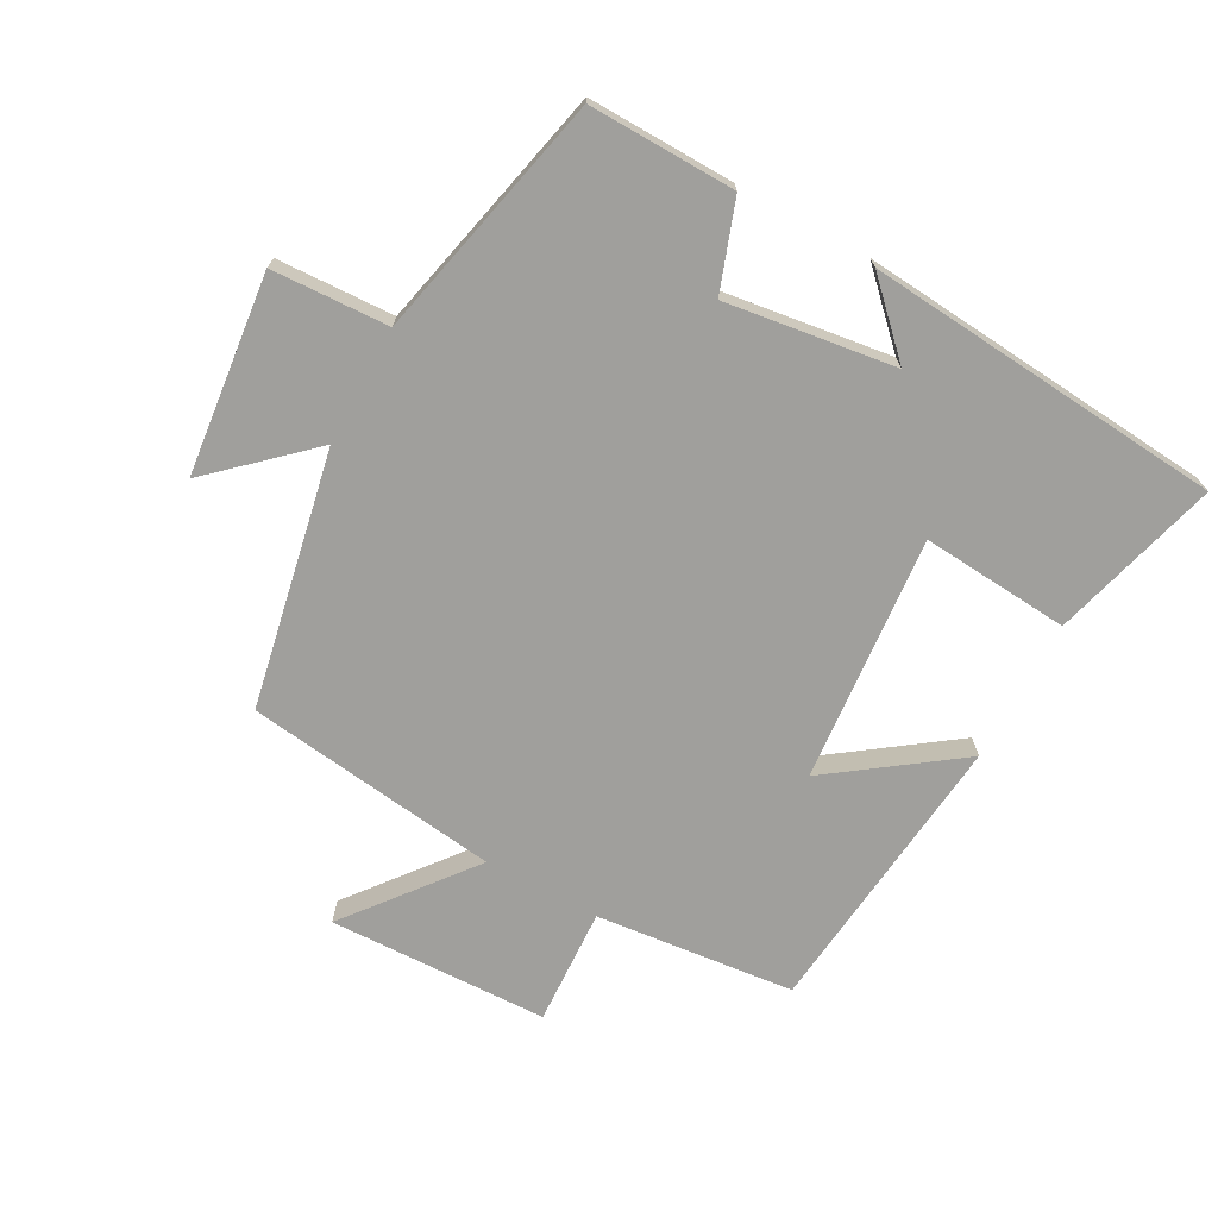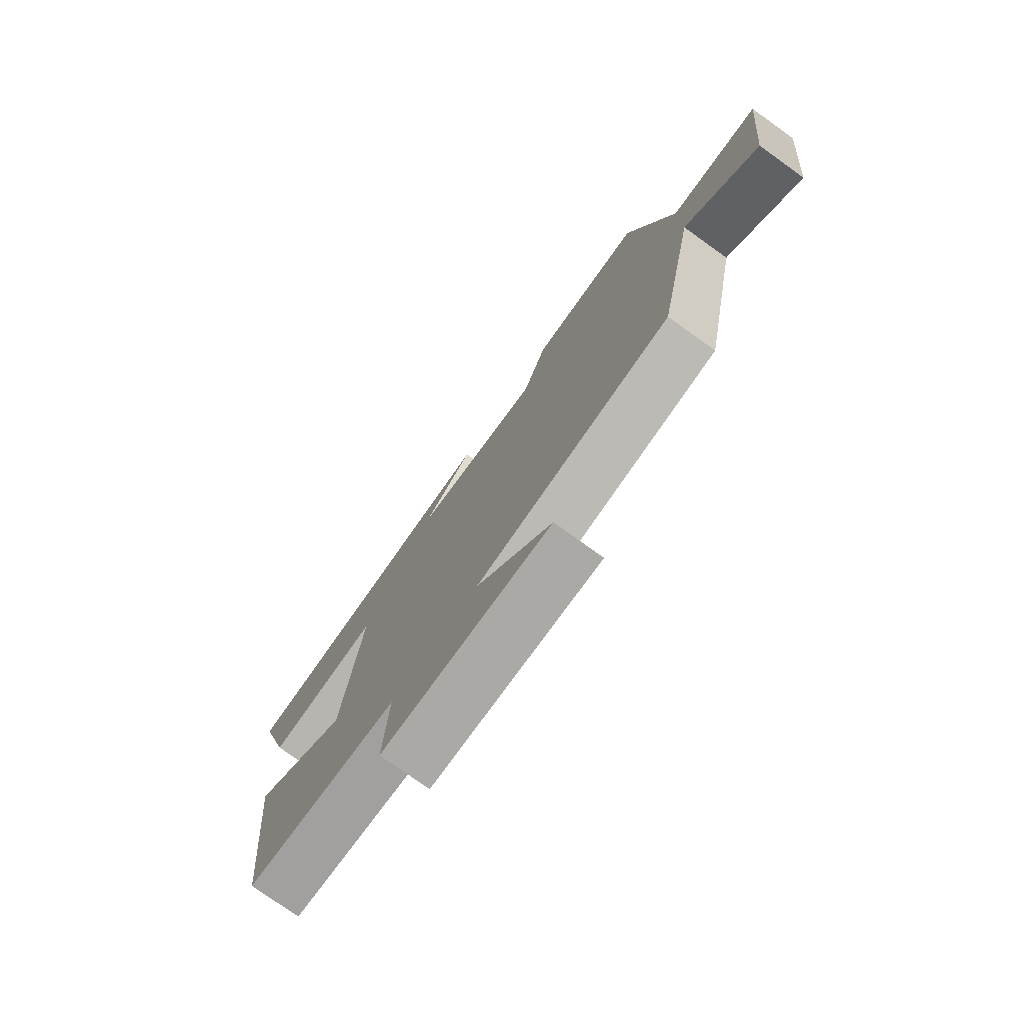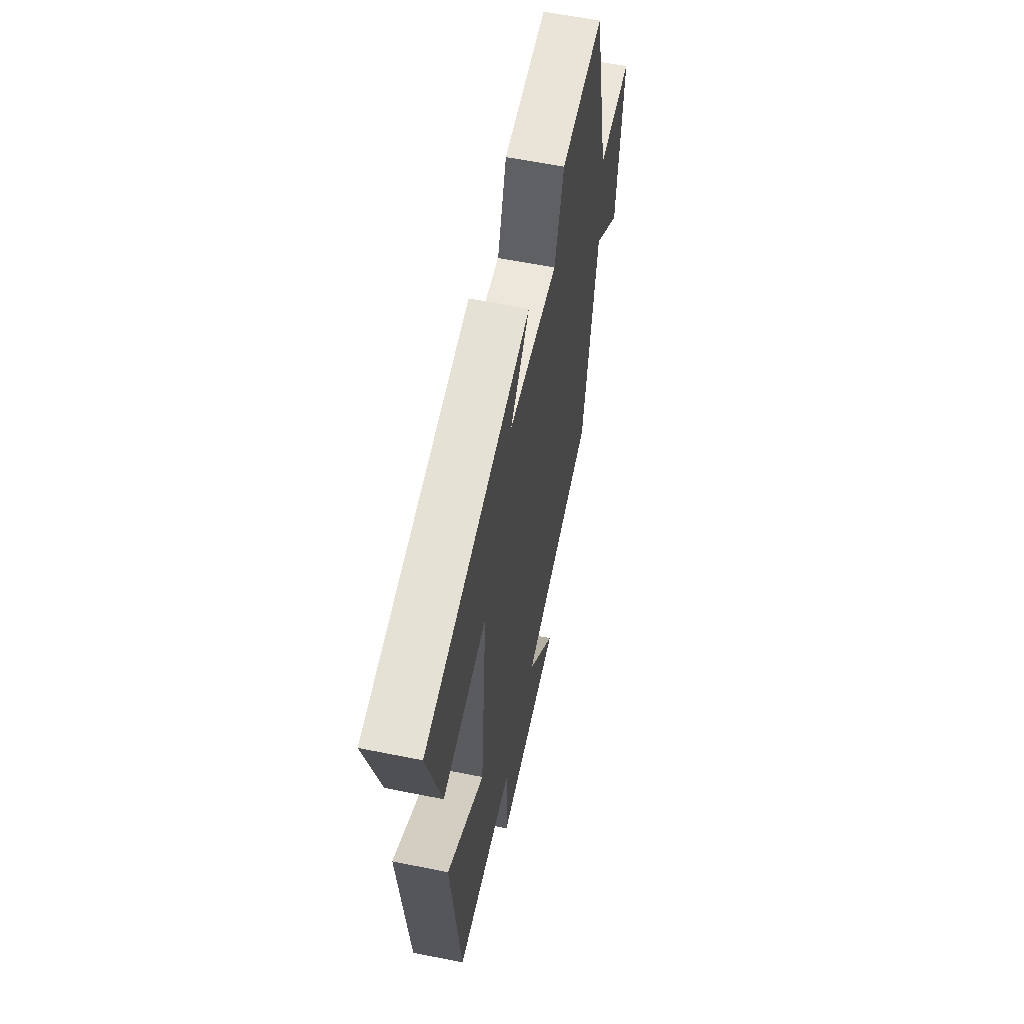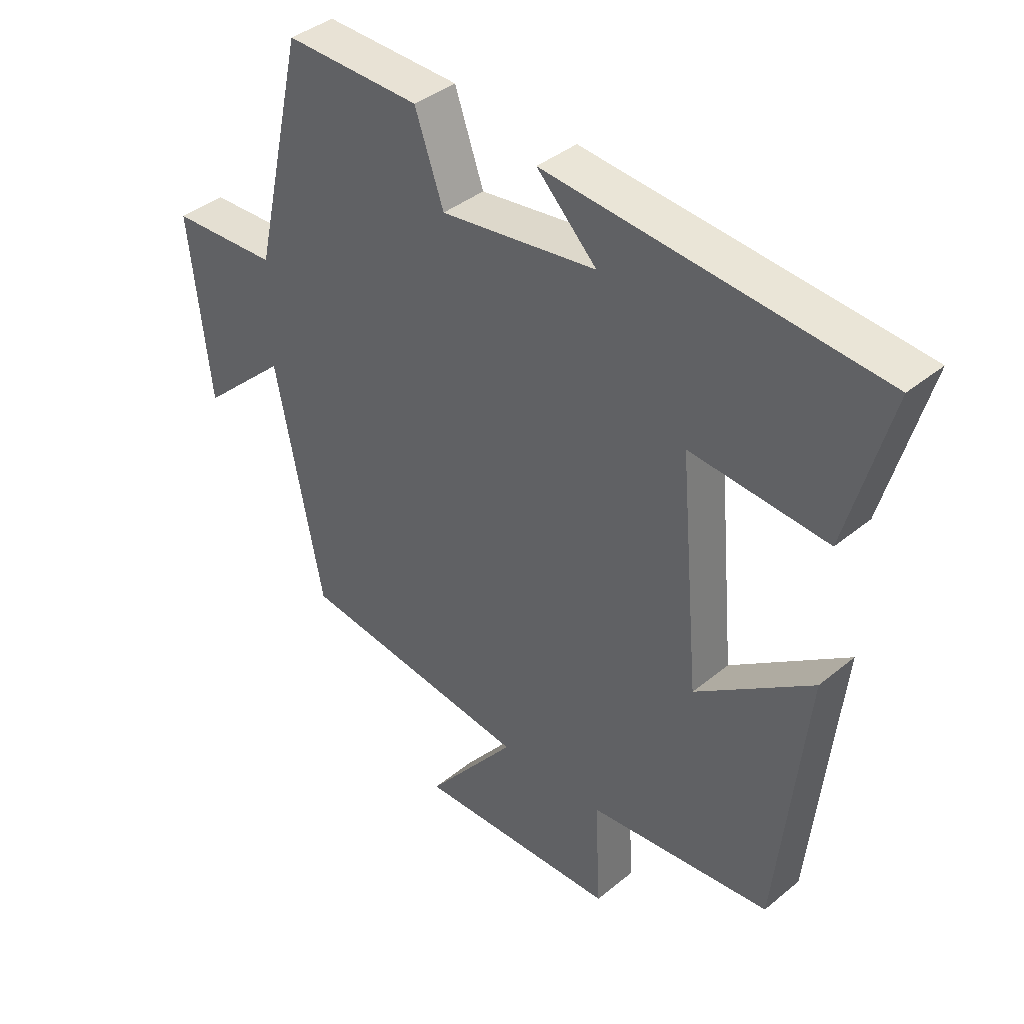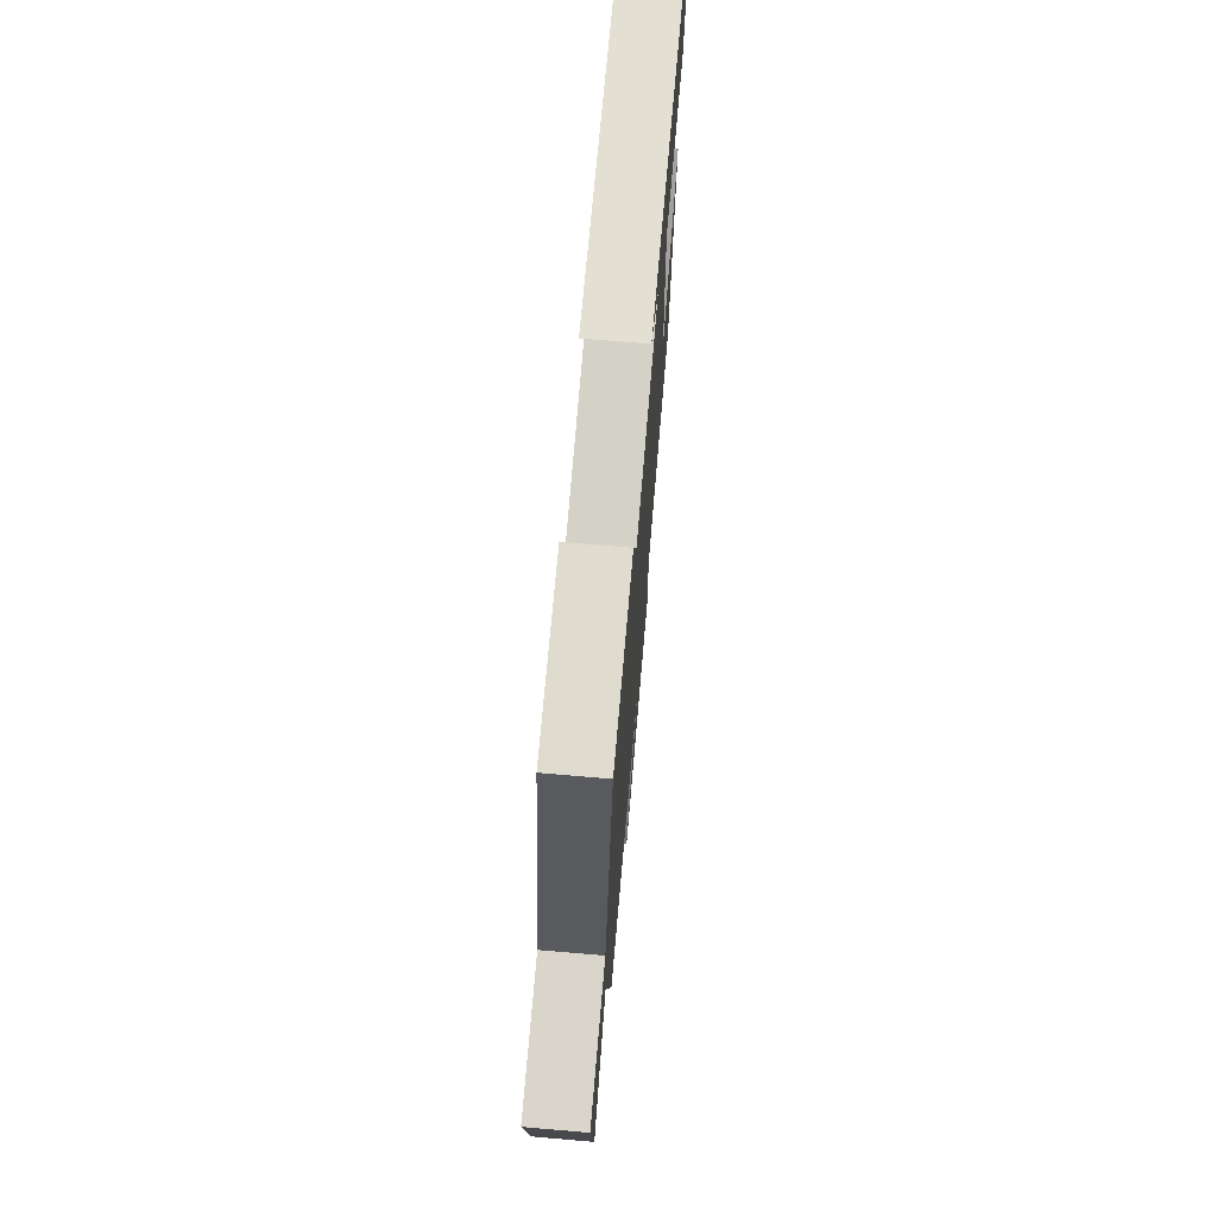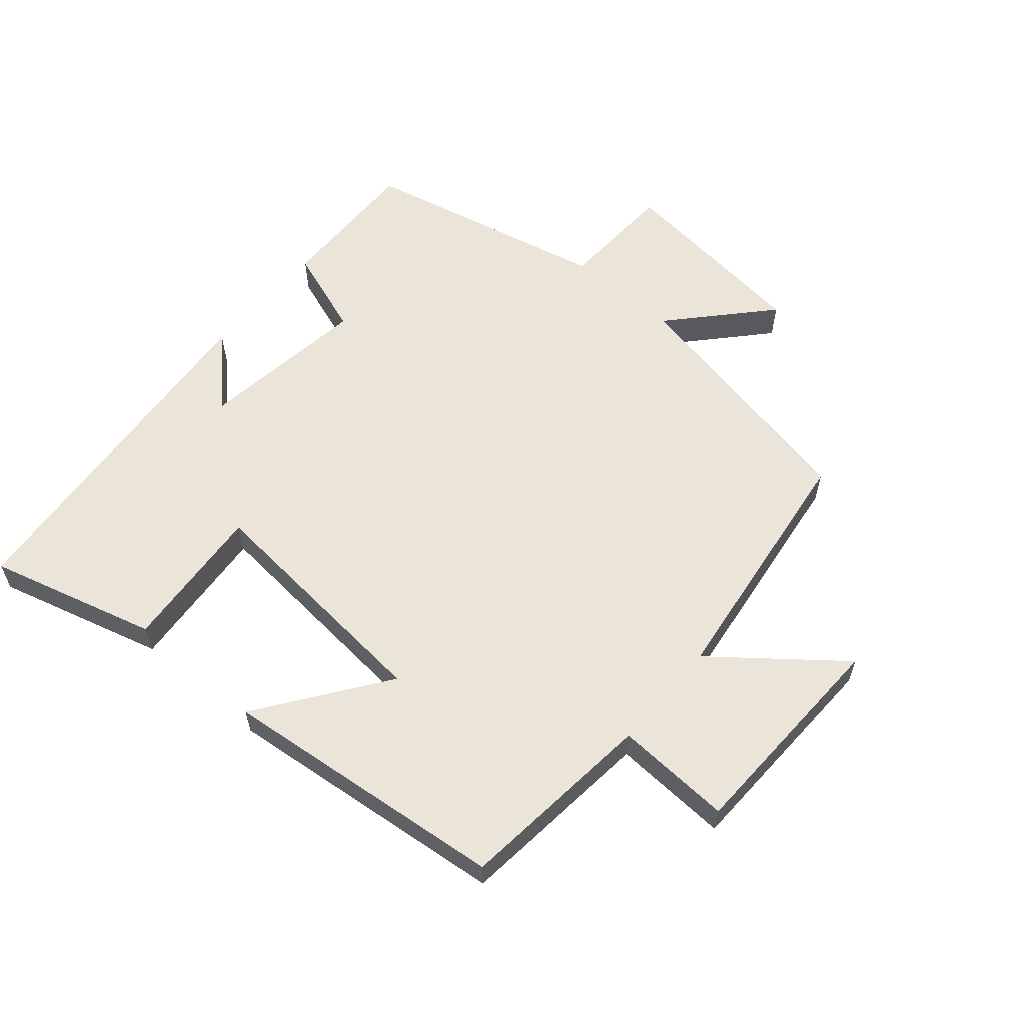
<metadata>
{"format":"obj","ext":"obj","renderer":"f3d","projection":"perspective","resolution":1024,"background":"white","views":[{"elev":-71.2,"azim":-28.6,"up":"+Y"},{"elev":-77.2,"azim":-125.6,"up":"+Z"},{"elev":59.6,"azim":101.7,"up":"+Z"},{"elev":39.4,"azim":44.4,"up":"+Z"},{"elev":71.7,"azim":-85.1,"up":"+Z"},{"elev":59.6,"azim":130.5,"up":"+Y"}]}
</metadata>
<code>
v 0.453 0.07 -0.468
v 0.147 0.07 -0.5
v 0.156 0.07 -0.68
v -0.182 0.07 -0.69
v -0.031 0.07 -0.5
v -0.422 0.07 -0.449
v -0.5 0.07 -0.056
v -0.646 0.07 -0.19
v -0.68 0.07 0.118
v -0.5 0.07 0.126
v -0.414 0.07 0.505
v -0.188 0.07 0.5
v -0.14 0.07 0.364
v 0.12 0.07 0.4
v 0.02 0.07 0.5
v 0.571 0.07 0.453
v 0.5 0.07 0.195
v 0.272 0.07 0.213
v 0.306 0.07 -0.165
v 0.5 0.07 -0.025
v 0.453 0 -0.468
v 0.147 0 -0.5
v 0.156 0 -0.68
v -0.182 0 -0.69
v -0.031 0 -0.5
v -0.422 0 -0.449
v -0.5 0 -0.056
v -0.646 0 -0.19
v -0.68 0 0.118
v -0.5 0 0.126
v -0.414 0 0.505
v -0.188 0 0.5
v -0.14 0 0.364
v 0.12 0 0.4
v 0.02 0 0.5
v 0.571 0 0.453
v 0.5 0 0.195
v 0.272 0 0.213
v 0.306 0 -0.165
v 0.5 0 -0.025
f 19 20 1 2
f 18 19 2
f 16 17 18
f 14 15 16
f 13 14 16 18
f 10 11 12 13
f 10 13 18 2
f 7 8 9 10
f 5 6 7 10
f 2 3 4 5
f 2 5 10
f 22 21 40 39
f 22 39 38
f 38 37 36
f 36 35 34
f 38 36 34 33
f 33 32 31 30
f 22 38 33 30
f 30 29 28 27
f 30 27 26 25
f 25 24 23 22
f 30 25 22
f 1 21 22 2
f 2 22 23 3
f 3 23 24 4
f 4 24 25 5
f 5 25 26 6
f 6 26 27 7
f 7 27 28 8
f 8 28 29 9
f 9 29 30 10
f 10 30 31 11
f 11 31 32 12
f 12 32 33 13
f 13 33 34 14
f 14 34 35 15
f 15 35 36 16
f 16 36 37 17
f 17 37 38 18
f 18 38 39 19
f 19 39 40 20
f 20 40 21 1

</code>
